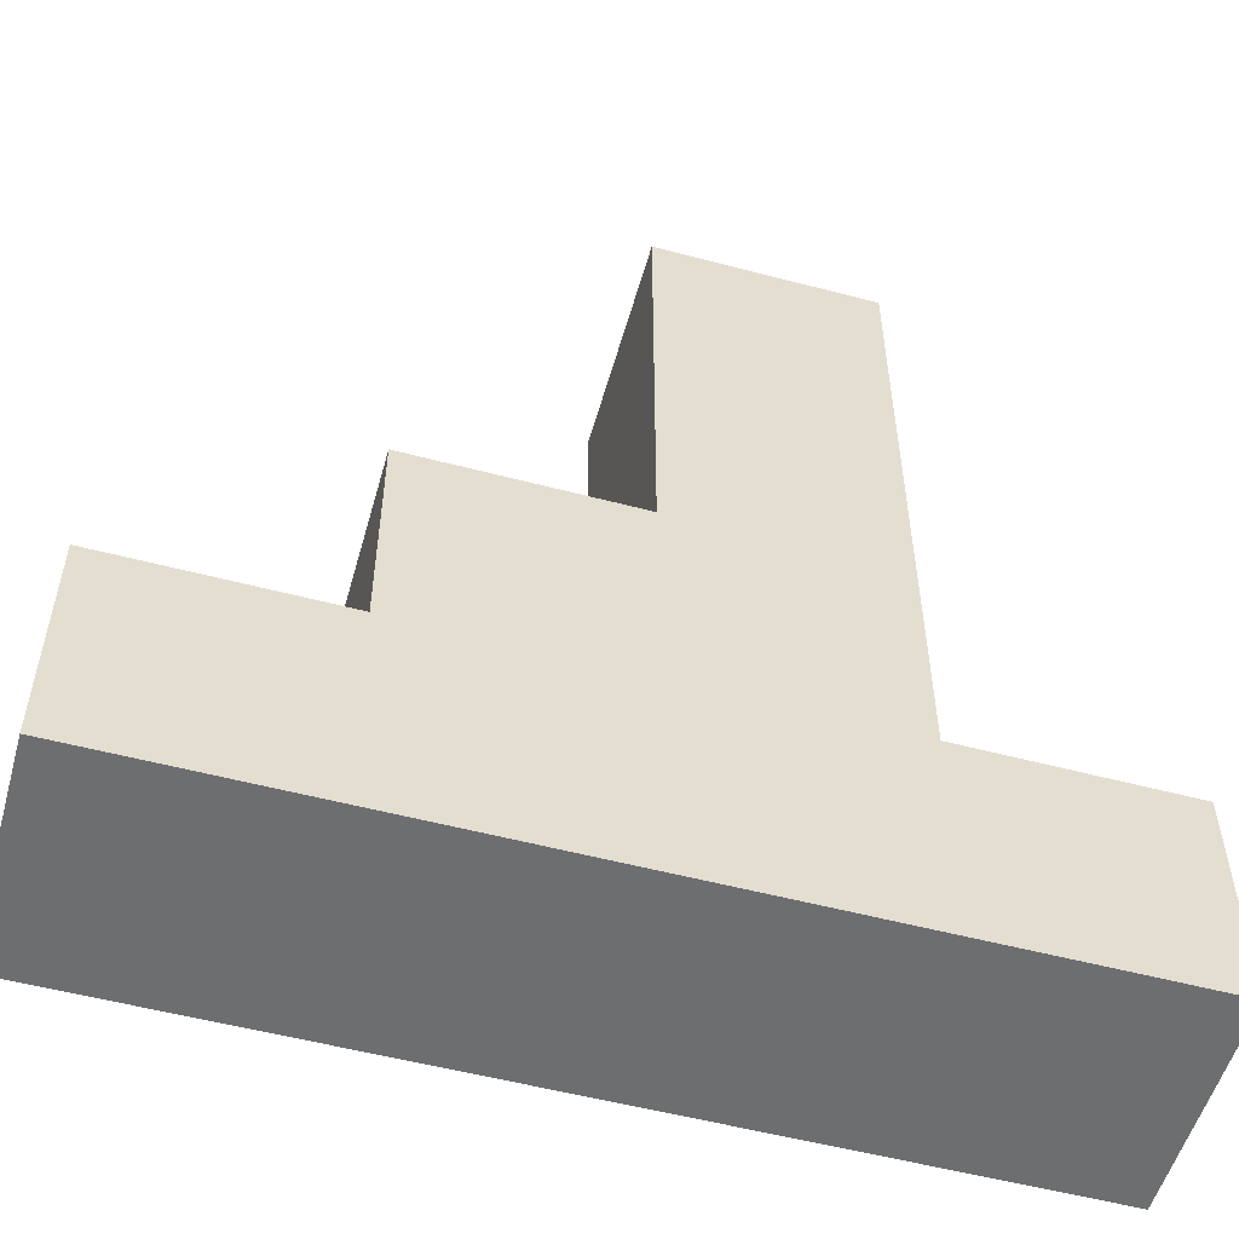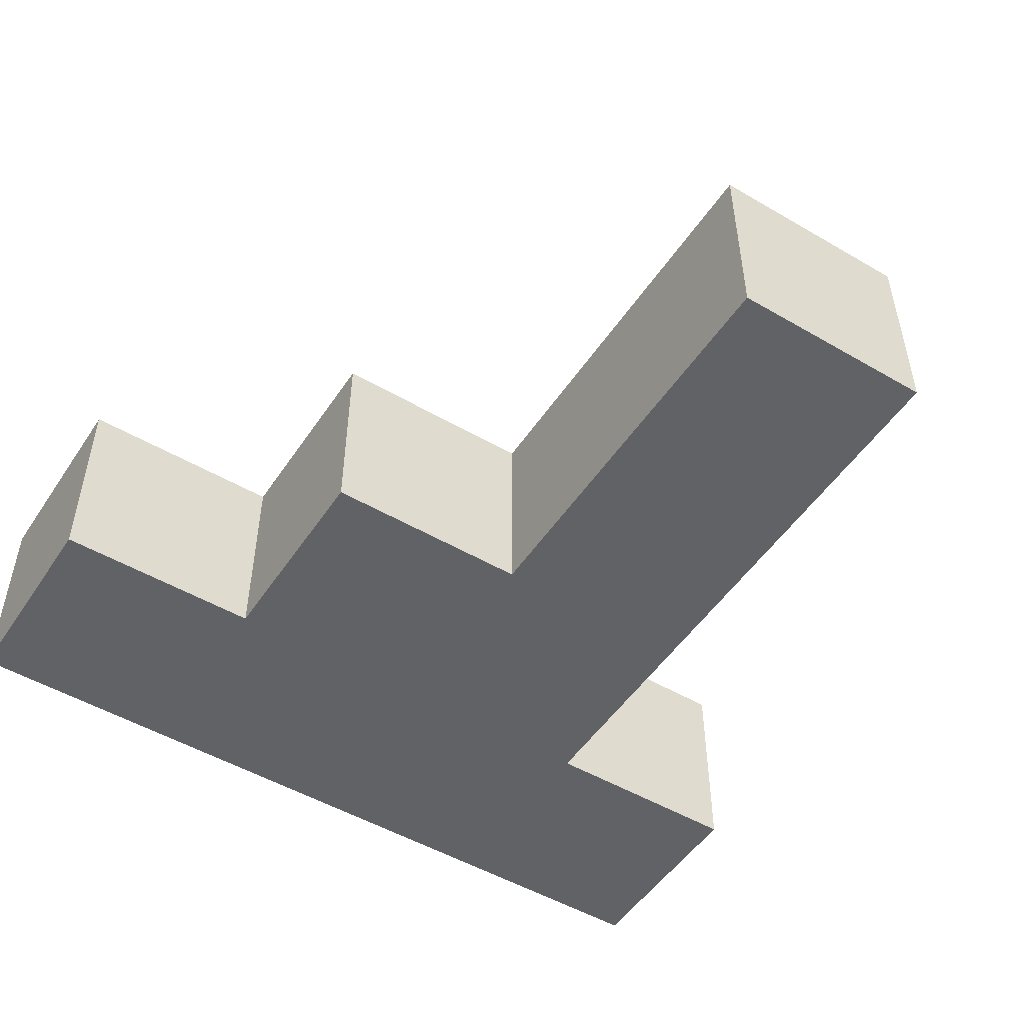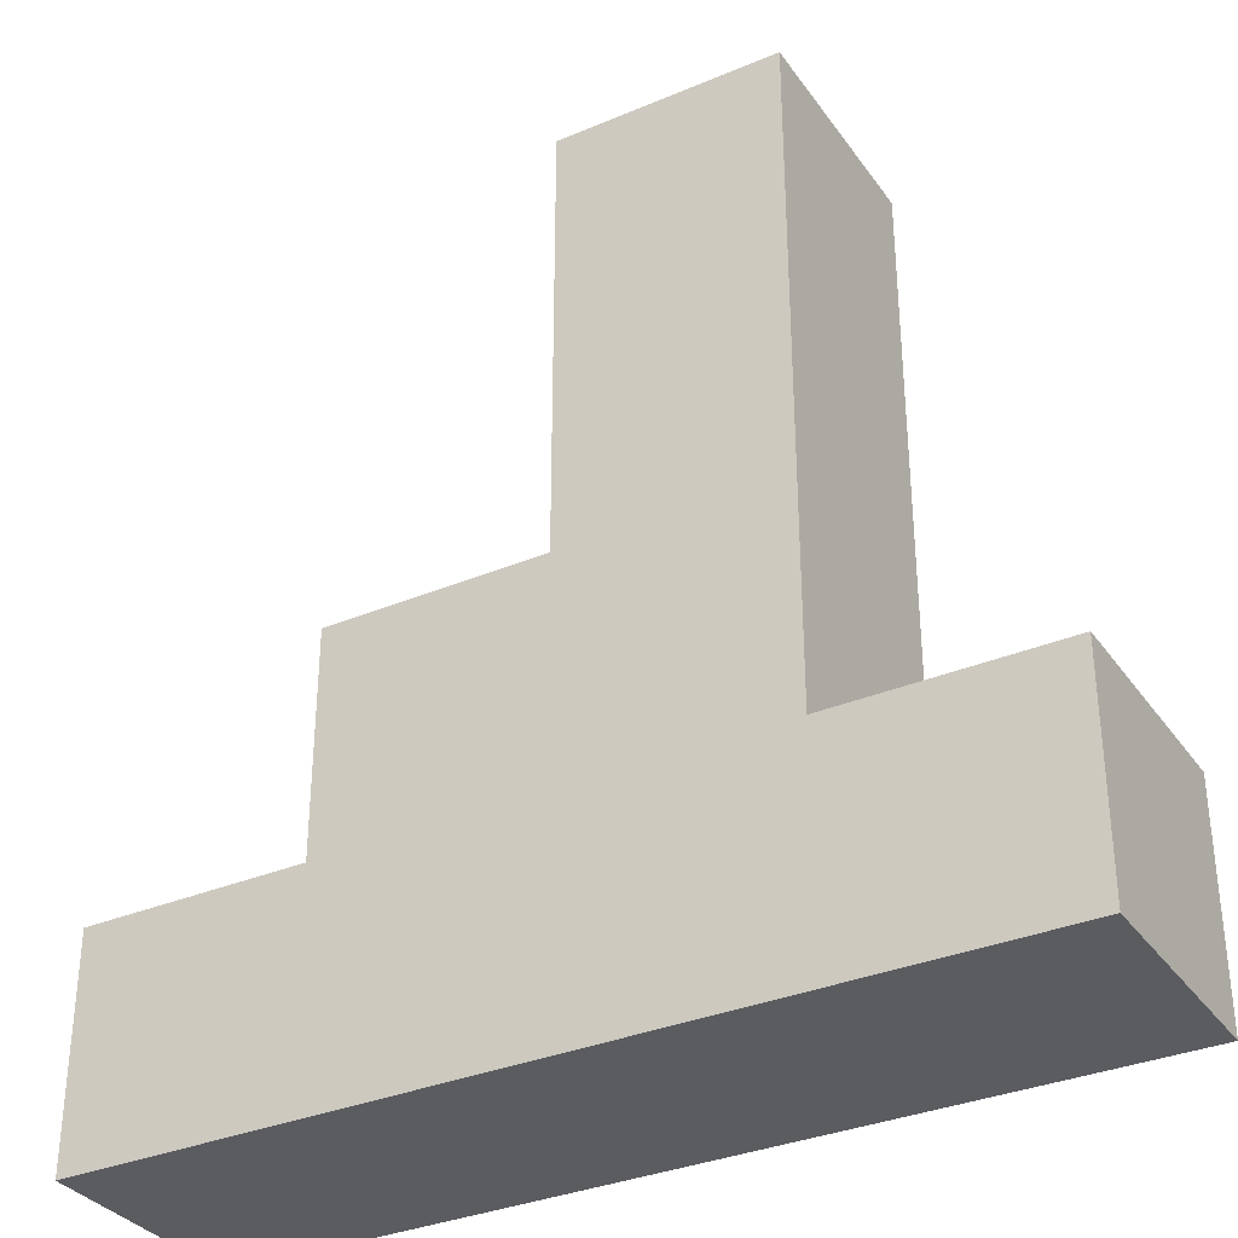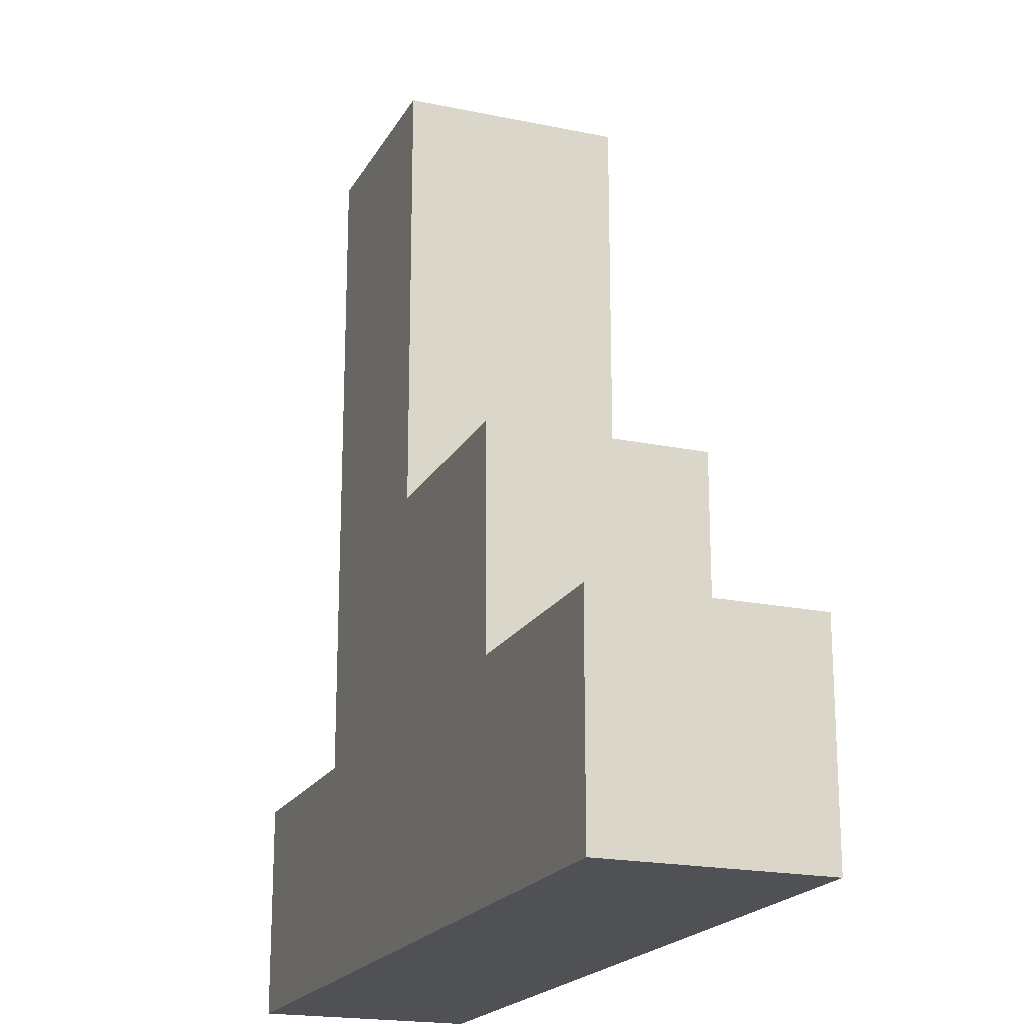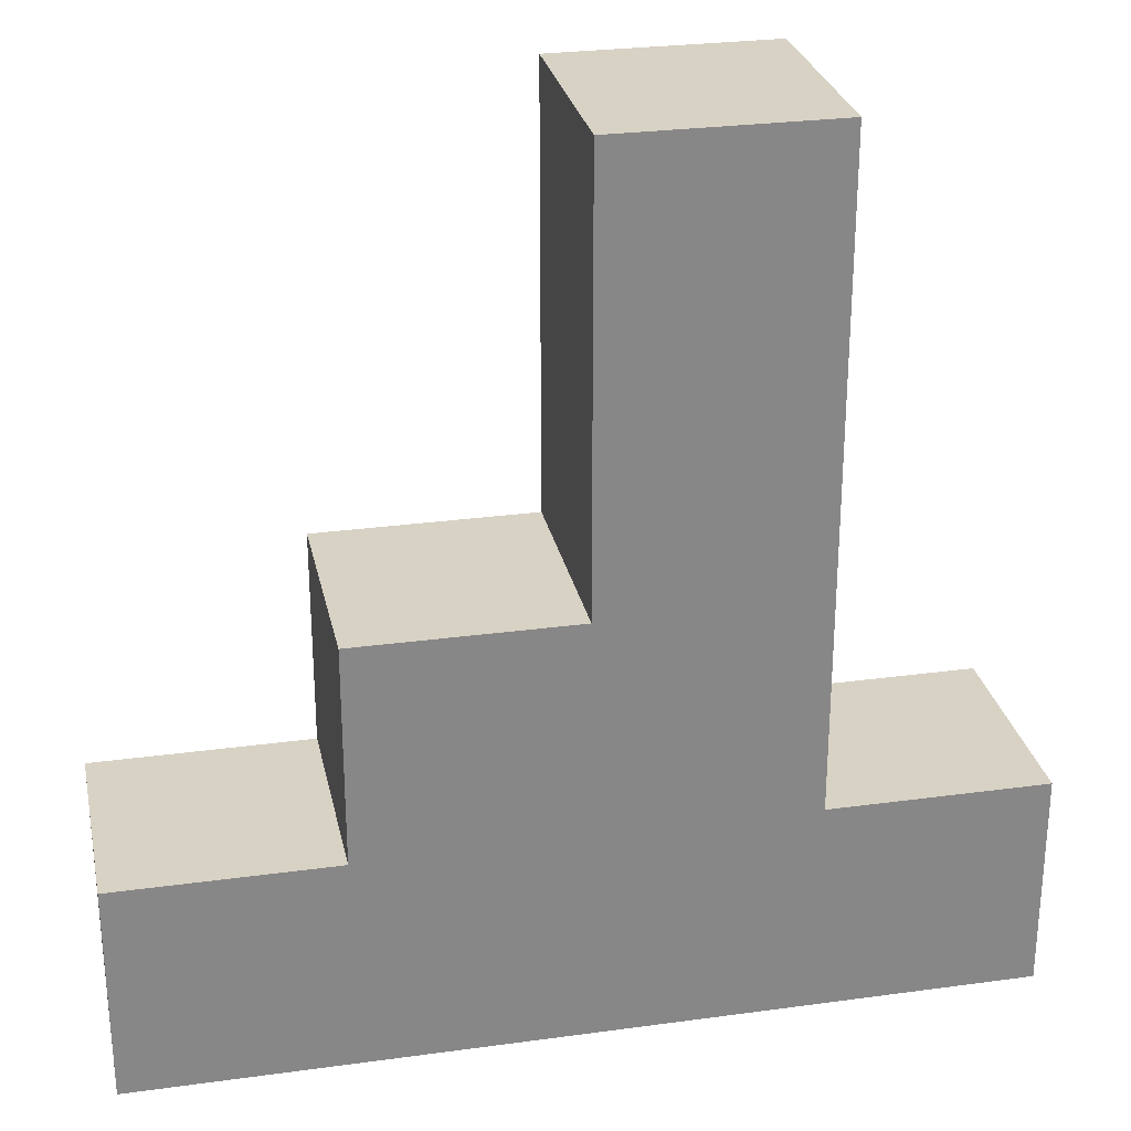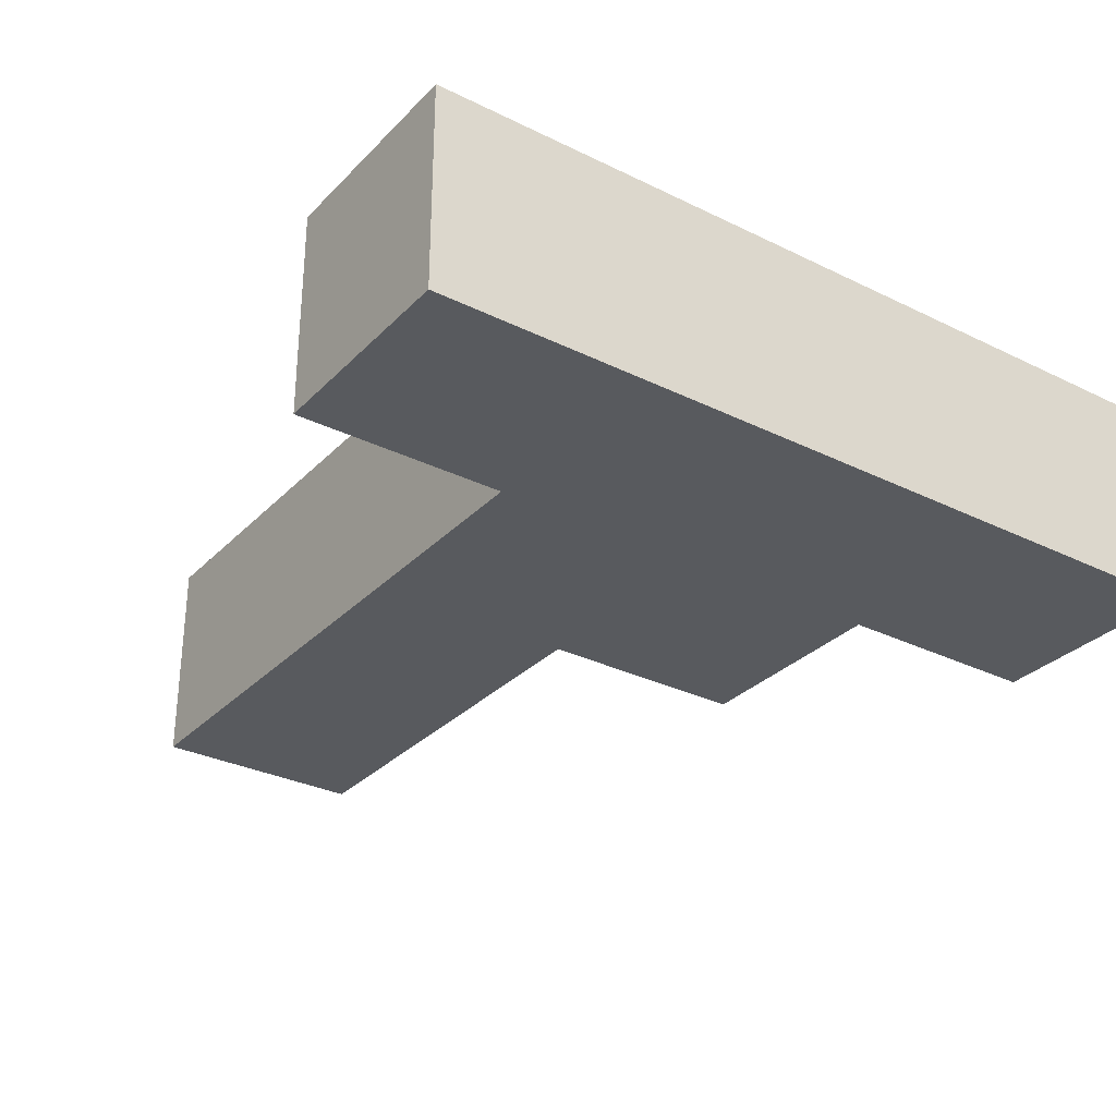
<metadata>
{"format":"obj","ext":"obj","renderer":"f3d","projection":"perspective","resolution":1024,"background":"white","views":[{"elev":-54.2,"azim":164.3,"up":"+Y"},{"elev":-50.5,"azim":147.4,"up":"+Z"},{"elev":-33.7,"azim":-150.1,"up":"+Y"},{"elev":-19.7,"azim":68.8,"up":"+Y"},{"elev":27.7,"azim":168.2,"up":"+Y"},{"elev":-30.6,"azim":-35.3,"up":"+Z"}]}
</metadata>
<code>
o
v -0.8 0 0.2
v -0.8 0 0.1
v -0.8 0.1 0.2
v -0.8 0.1 0.1
v -0.7 0.1 0.2
v -0.7 0.1 0.1
v -0.7 0.4 0.2
v -0.7 0.4 0.1
v -0.6 0.2 0.2
v -0.6 0.2 0.1
v -0.6 0.4 0.2
v -0.6 0.4 0.1
v -0.5 0.1 0.2
v -0.5 0.1 0.1
v -0.5 0.2 0.2
v -0.5 0.2 0.1
v -0.4 0 0.2
v -0.4 0 0.1
v -0.4 0.1 0.2
v -0.4 0.1 0.1
v -0.8 0 0.2
v -0.8 0.1 0.2
v -0.7 0.1 0.2
v -0.7 0.4 0.2
v -0.6 0.2 0.2
v -0.6 0.4 0.2
v -0.5 0.1 0.2
v -0.5 0.2 0.2
v -0.4 0 0.2
v -0.4 0.1 0.2
v -0.8 0 0.1
v -0.8 0.1 0.1
v -0.7 0.1 0.1
v -0.7 0.4 0.1
v -0.6 0.2 0.1
v -0.6 0.4 0.1
v -0.5 0.1 0.1
v -0.5 0.2 0.1
v -0.4 0 0.1
v -0.4 0.1 0.1
v -0.8 0 0.2
v -0.4 0 0.2
v -0.8 0 0.1
v -0.4 0 0.1
v -0.8 0.1 0.2
v -0.7 0.1 0.2
v -0.5 0.1 0.2
v -0.4 0.1 0.2
v -0.8 0.1 0.1
v -0.7 0.1 0.1
v -0.5 0.1 0.1
v -0.4 0.1 0.1
v -0.6 0.2 0.2
v -0.5 0.2 0.2
v -0.6 0.2 0.1
v -0.5 0.2 0.1
v -0.7 0.4 0.2
v -0.6 0.4 0.2
v -0.7 0.4 0.1
v -0.6 0.4 0.1
f 3 2 1
f 4 2 3
f 7 6 5
f 8 6 7
f 9 10 11
f 11 10 12
f 13 14 15
f 15 14 16
f 17 18 19
f 19 18 20
f 23 22 21
f 25 24 23
f 26 24 25
f 27 23 21
f 27 25 23
f 28 25 27
f 29 27 21
f 30 27 29
f 31 32 33
f 33 34 35
f 35 34 36
f 31 33 37
f 33 35 37
f 37 35 38
f 31 37 39
f 39 37 40
f 43 42 41
f 44 42 43
f 45 46 49
f 49 46 50
f 47 48 51
f 51 48 52
f 53 54 55
f 55 54 56
f 57 58 59
f 59 58 60

</code>
